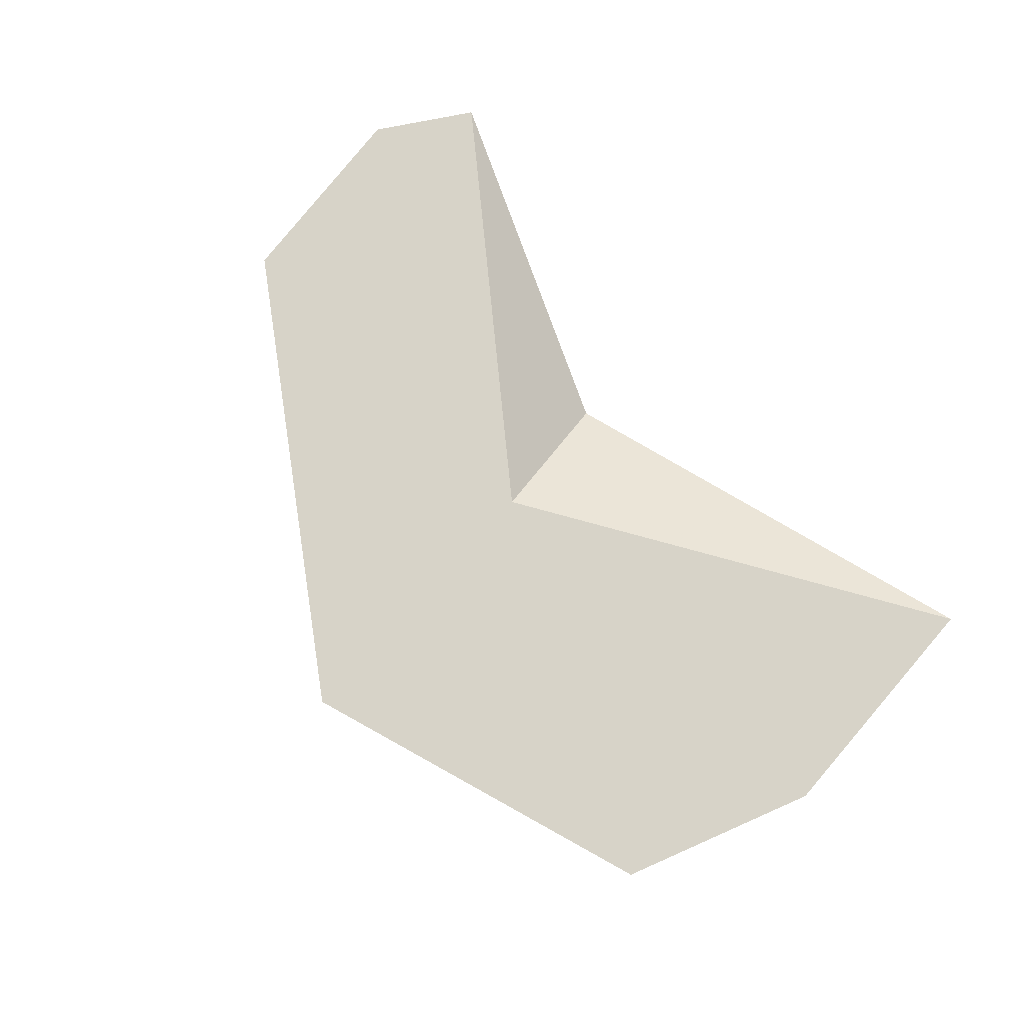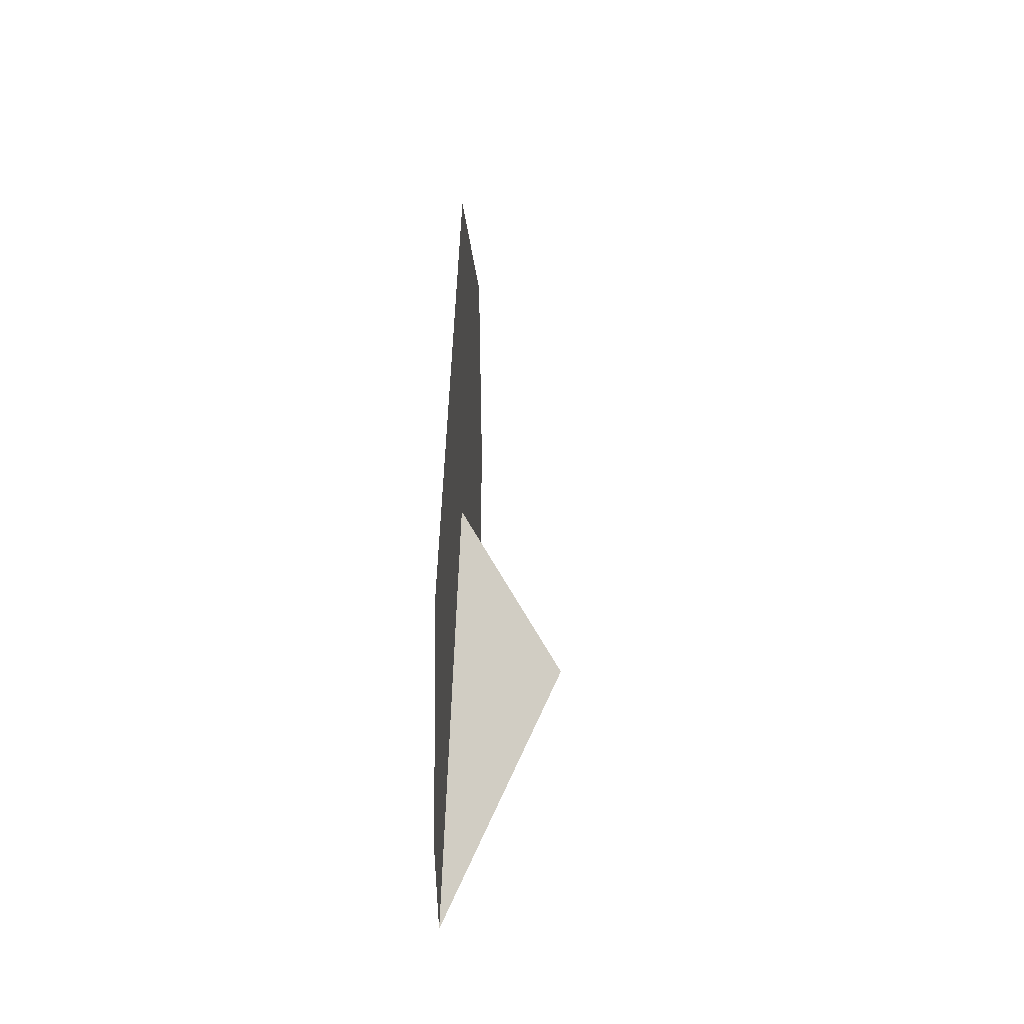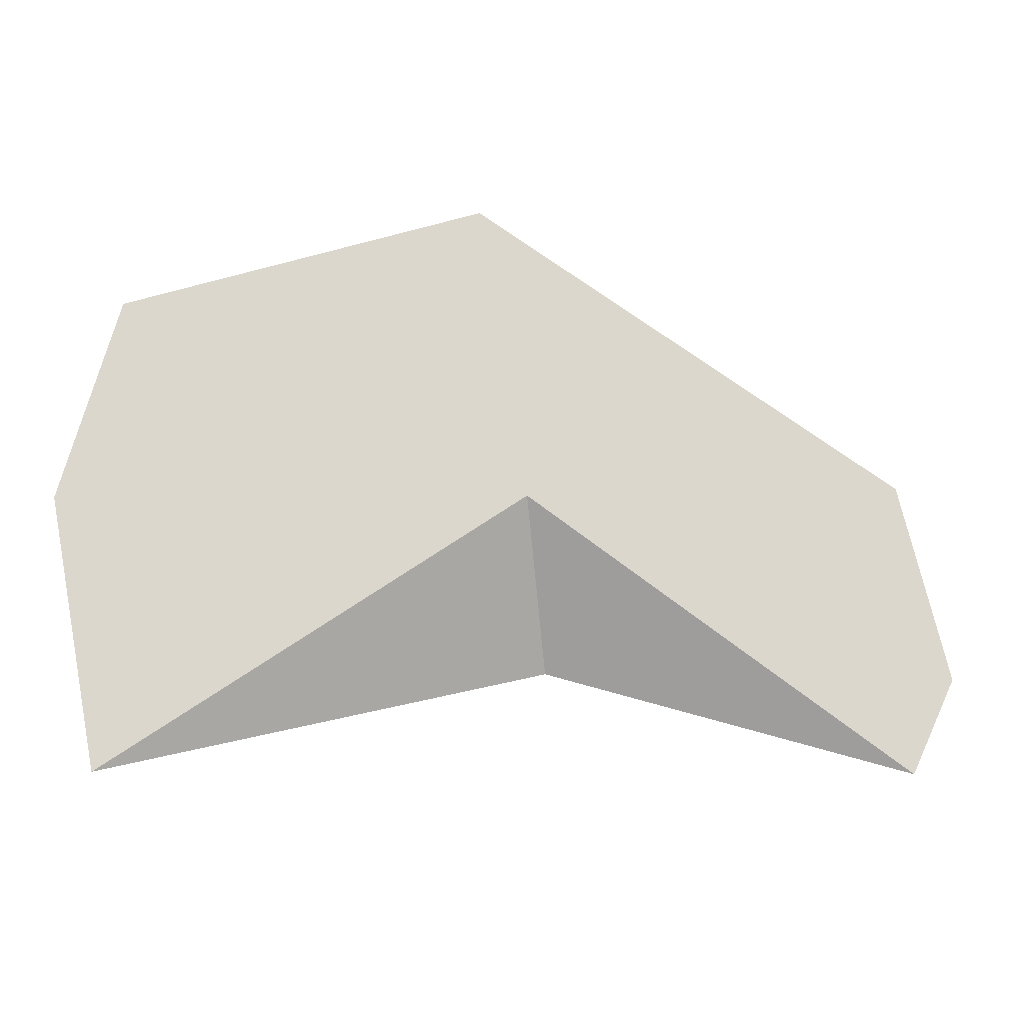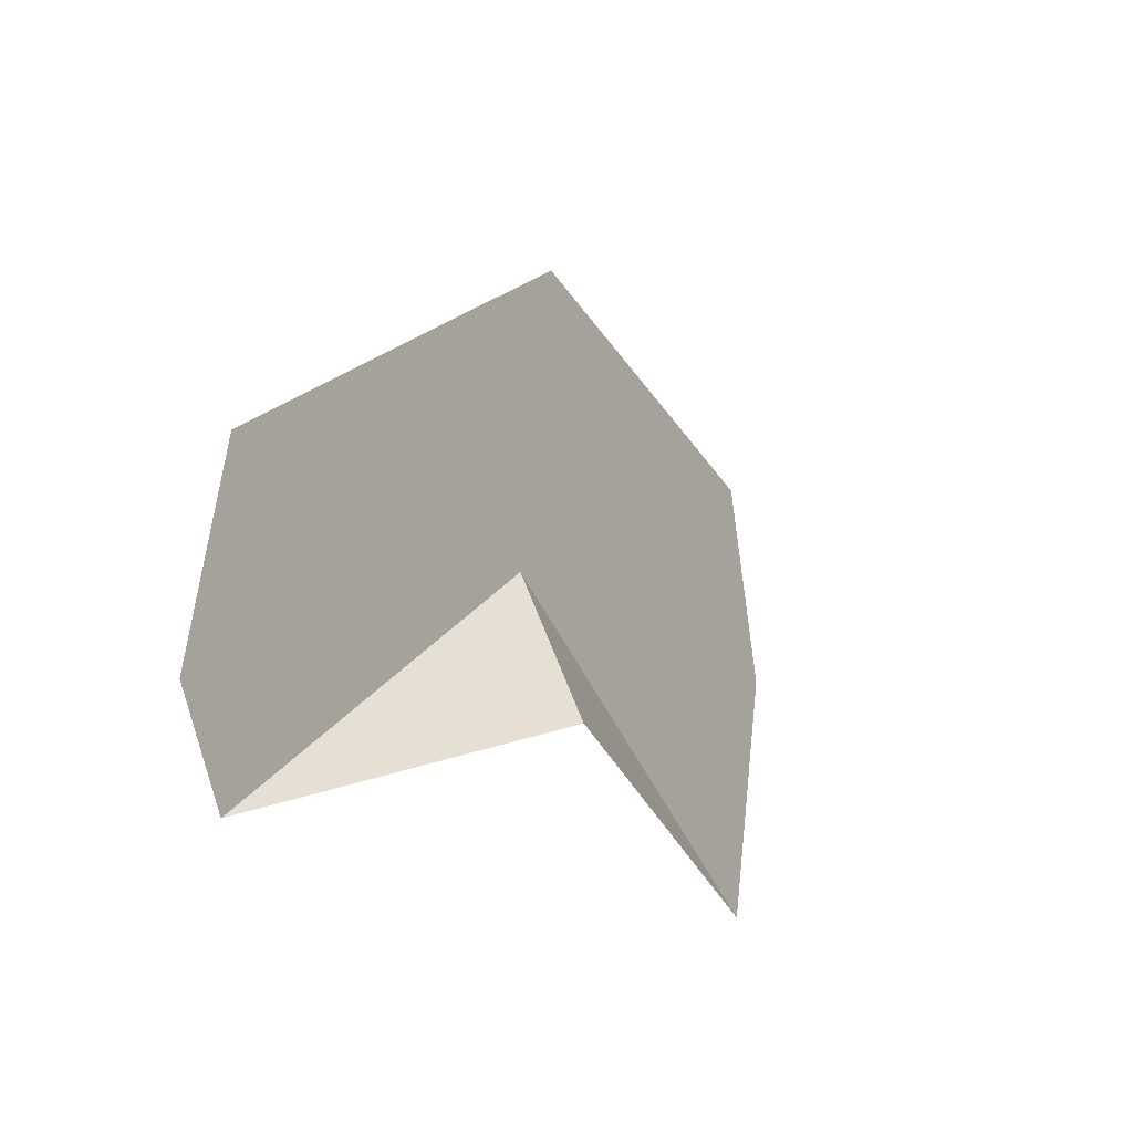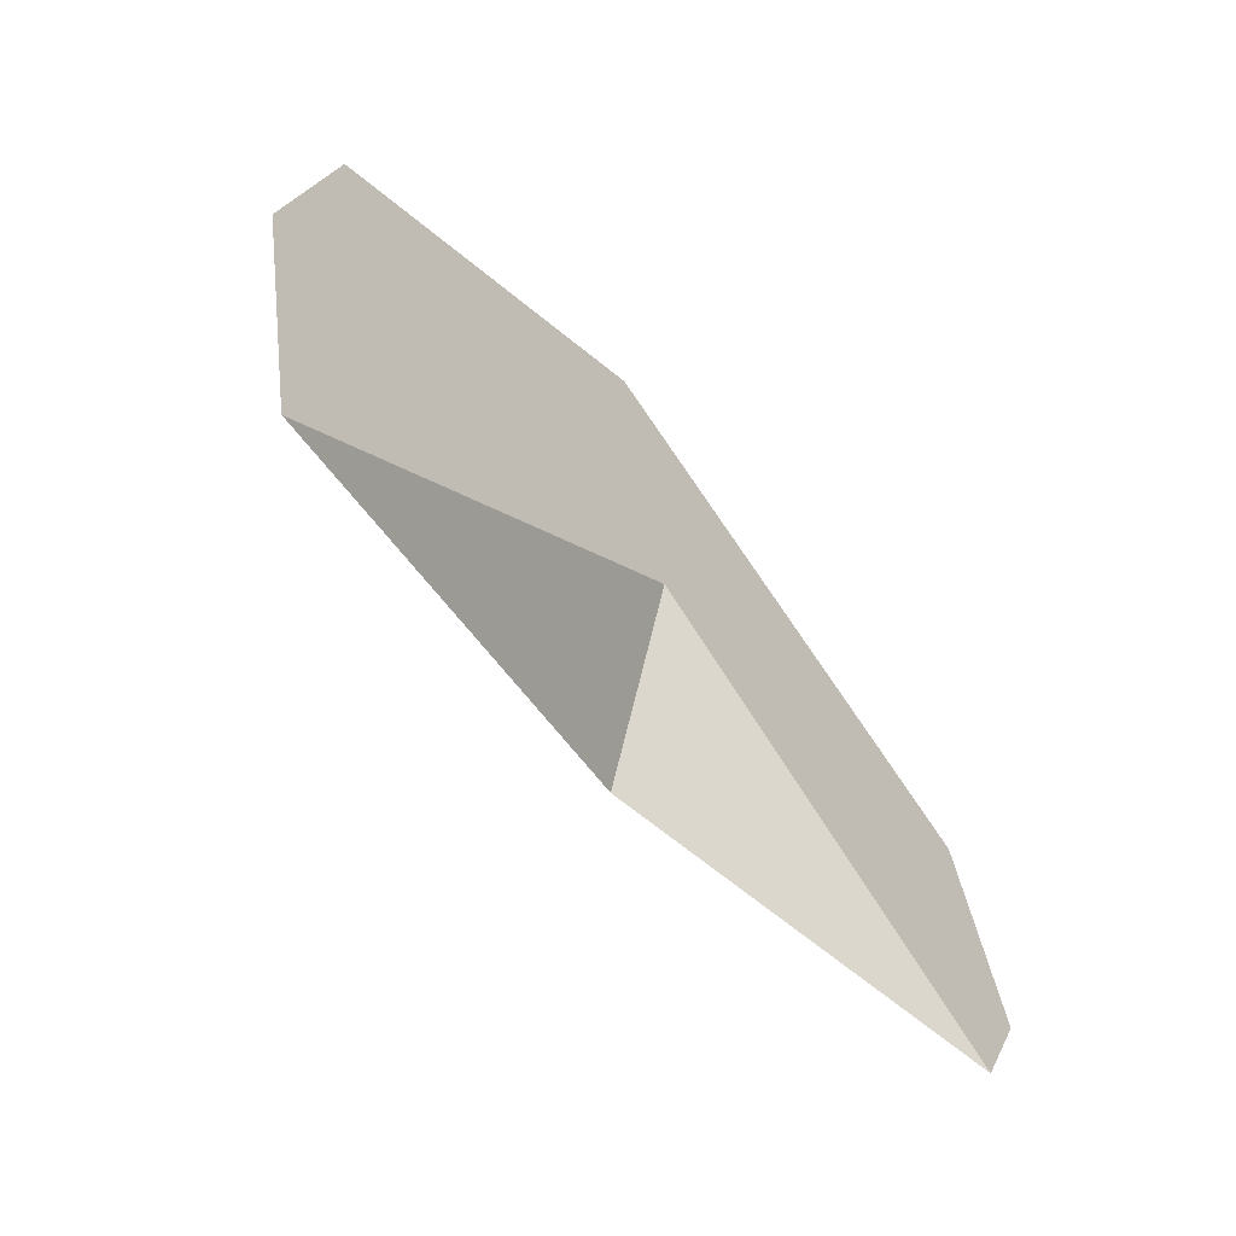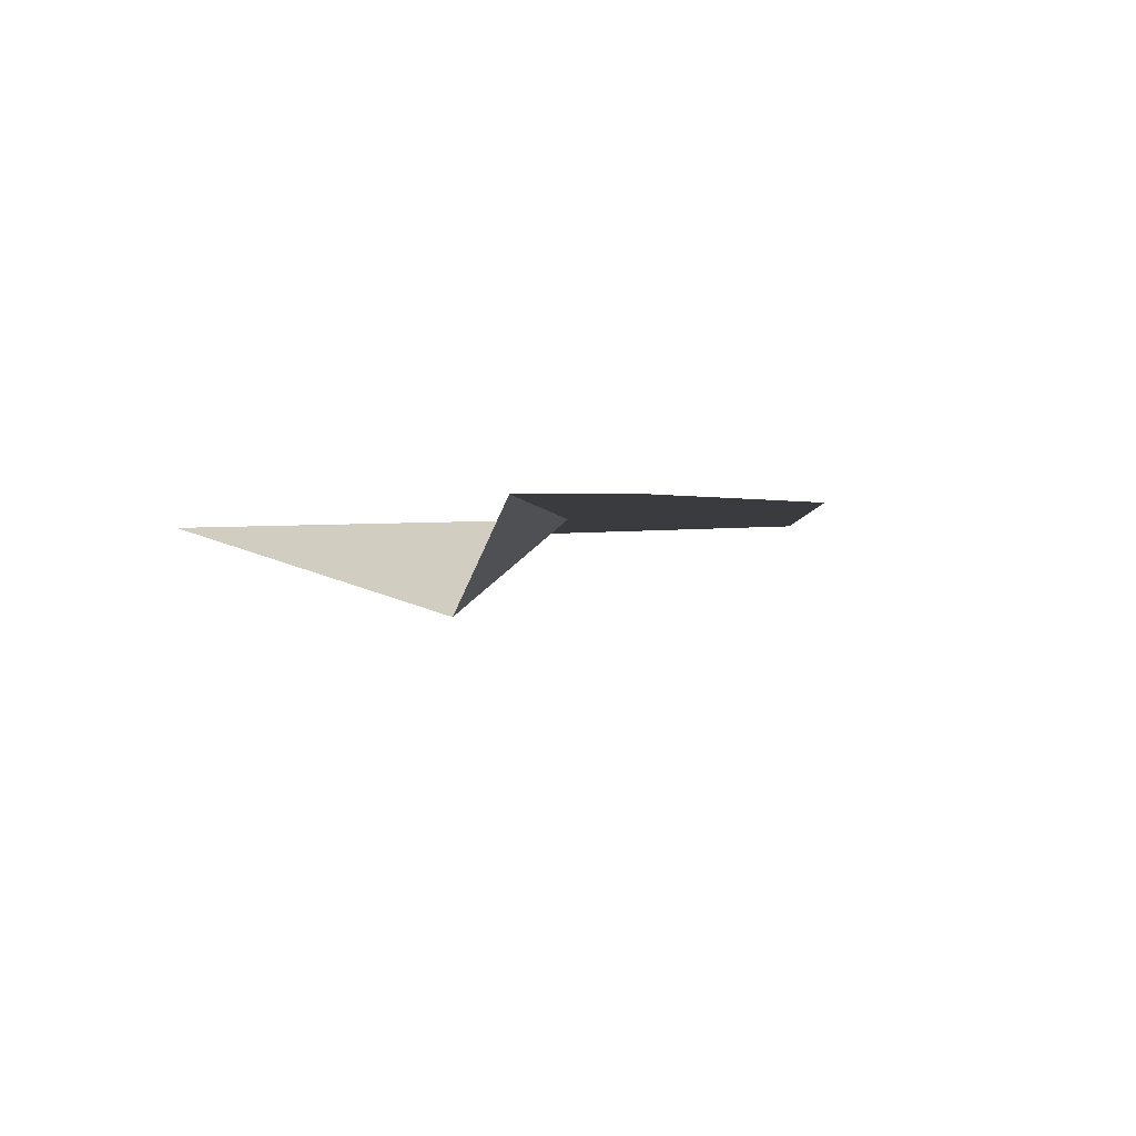
<metadata>
{"format":"obj","ext":"obj","renderer":"f3d","projection":"perspective","resolution":1024,"background":"white","views":[{"elev":77.0,"azim":-127.8,"up":"+Z"},{"elev":16.7,"azim":91.7,"up":"+Y"},{"elev":-19.6,"azim":-17.1,"up":"+Y"},{"elev":-10.6,"azim":122.9,"up":"+Y"},{"elev":-58.8,"azim":-49.7,"up":"+Y"},{"elev":-1.1,"azim":63.7,"up":"+Z"}]}
</metadata>
<code>
v 0.1172 -0.1484 -0.3594
v 0.1094 -0.125 -0.3438
v 0.1719 -0.1641 -0.3438
v 0.1094 -0.09375 -0.3438
v 0.1797 -0.1484 -0.3438
v 0.1016 -0.07812 -0.3438
v 0.1719 -0.1172 -0.3438
v 0.04688 -0.1719 -0.3438
v 0.03906 -0.1328 -0.3438
v 0.04688 -0.1016 -0.3438
f 1 2 3
f 1 8 2
f 3 2 4
f 3 4 5
f 2 8 9
f 2 9 4
f 5 4 6
f 5 6 7
f 4 9 10
f 4 10 6

</code>
